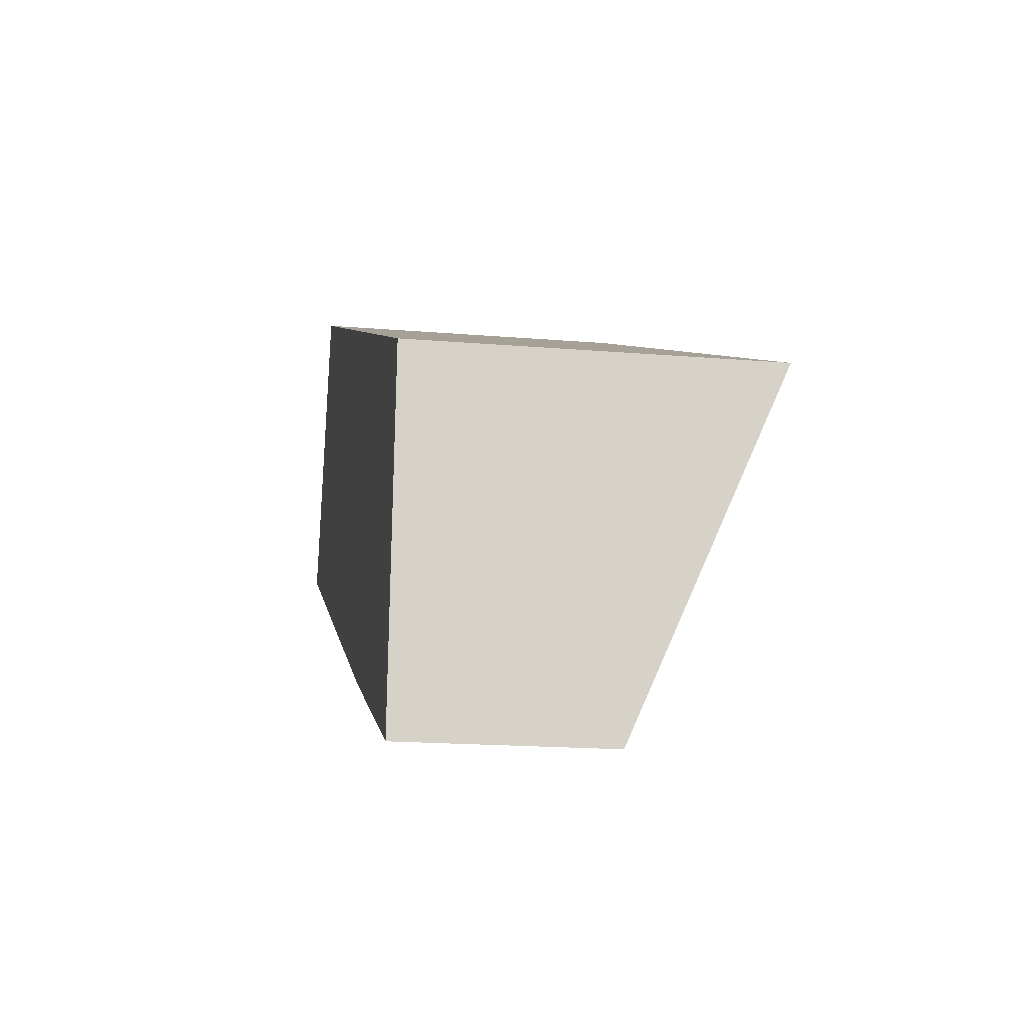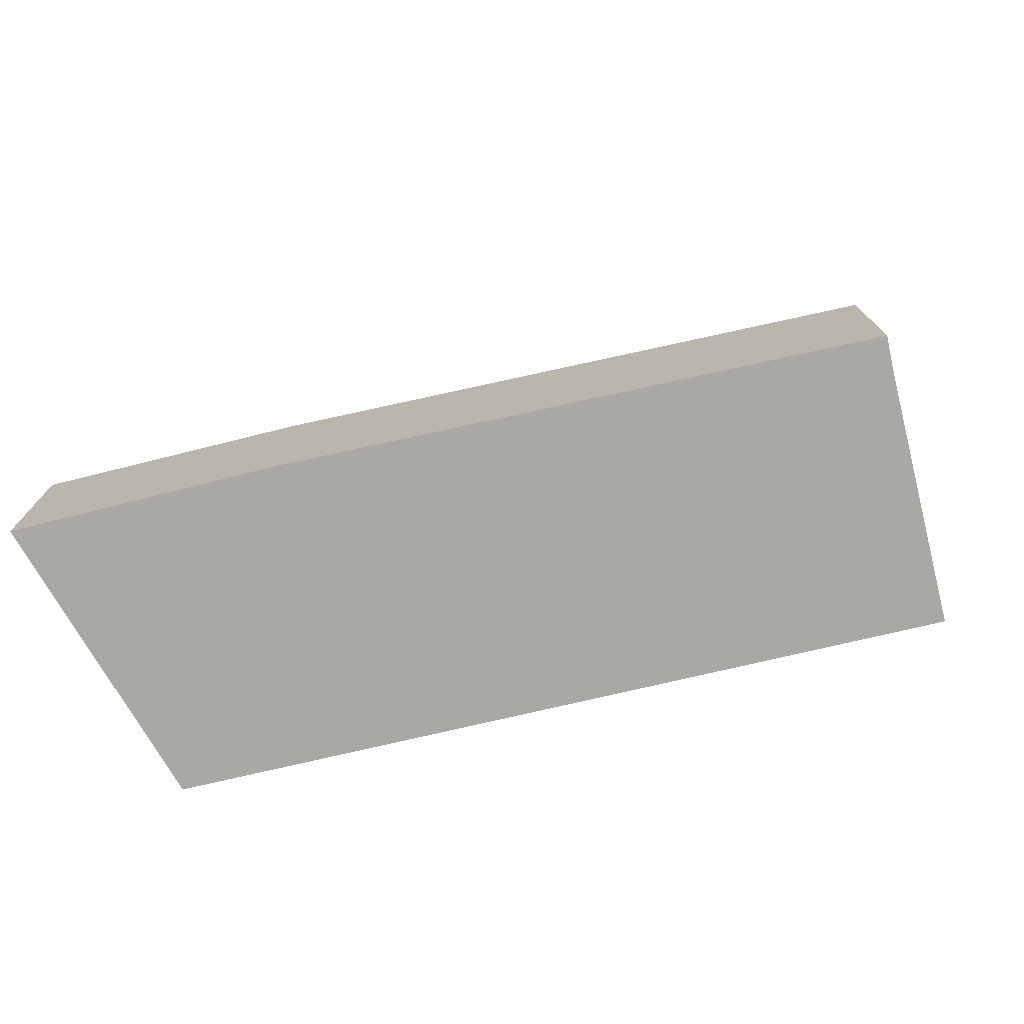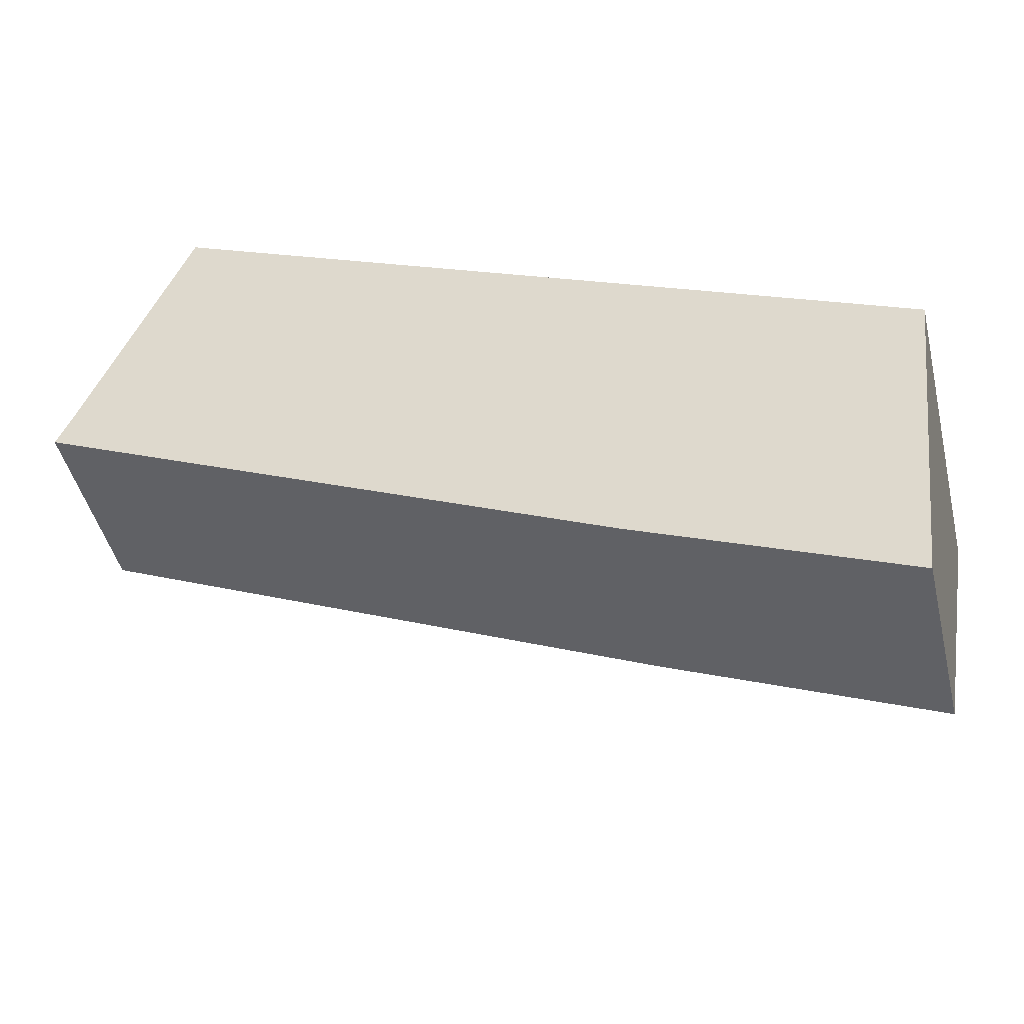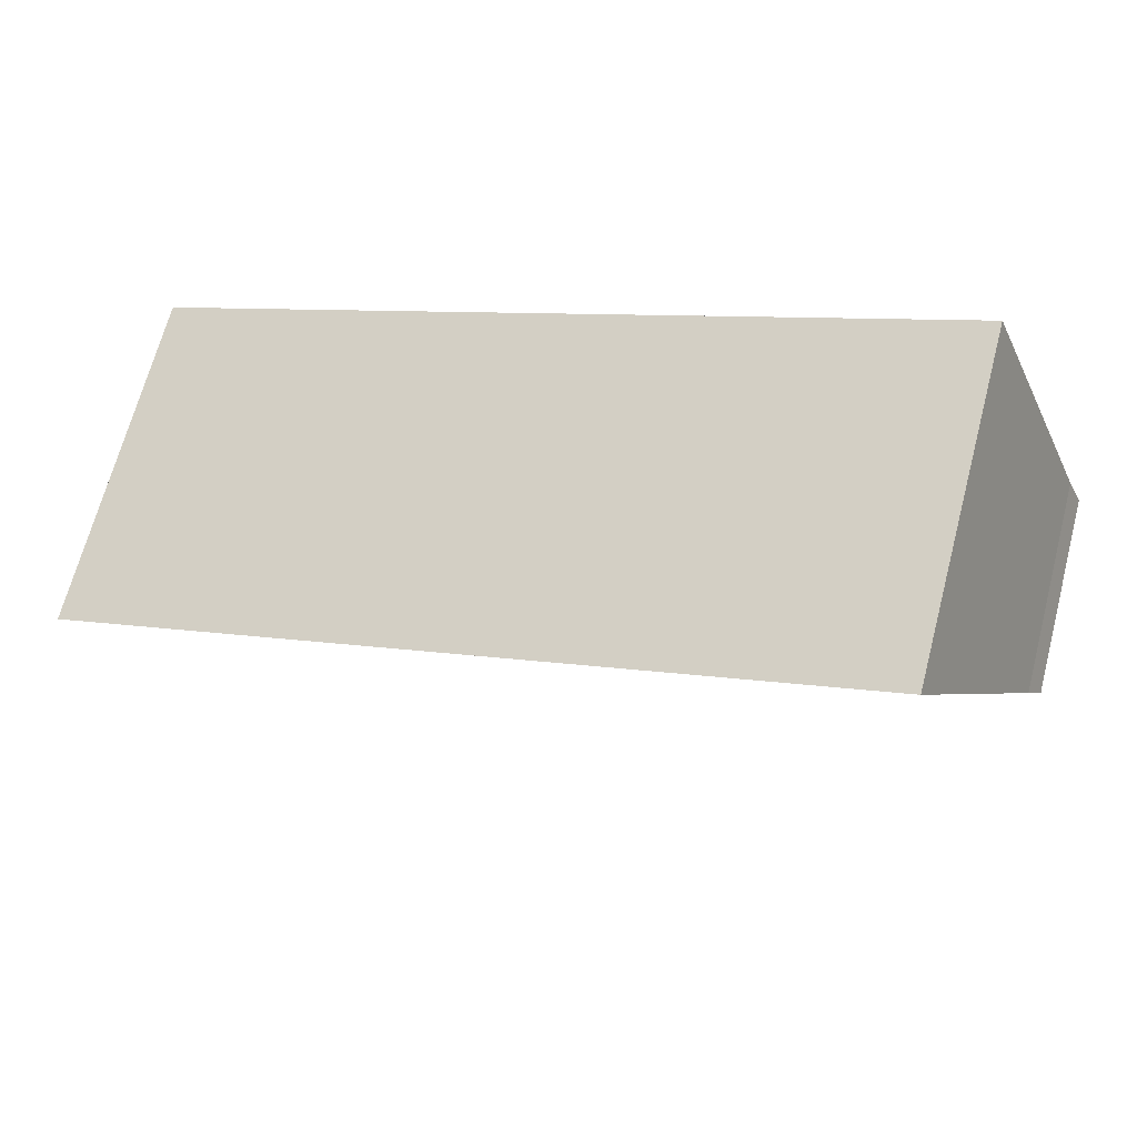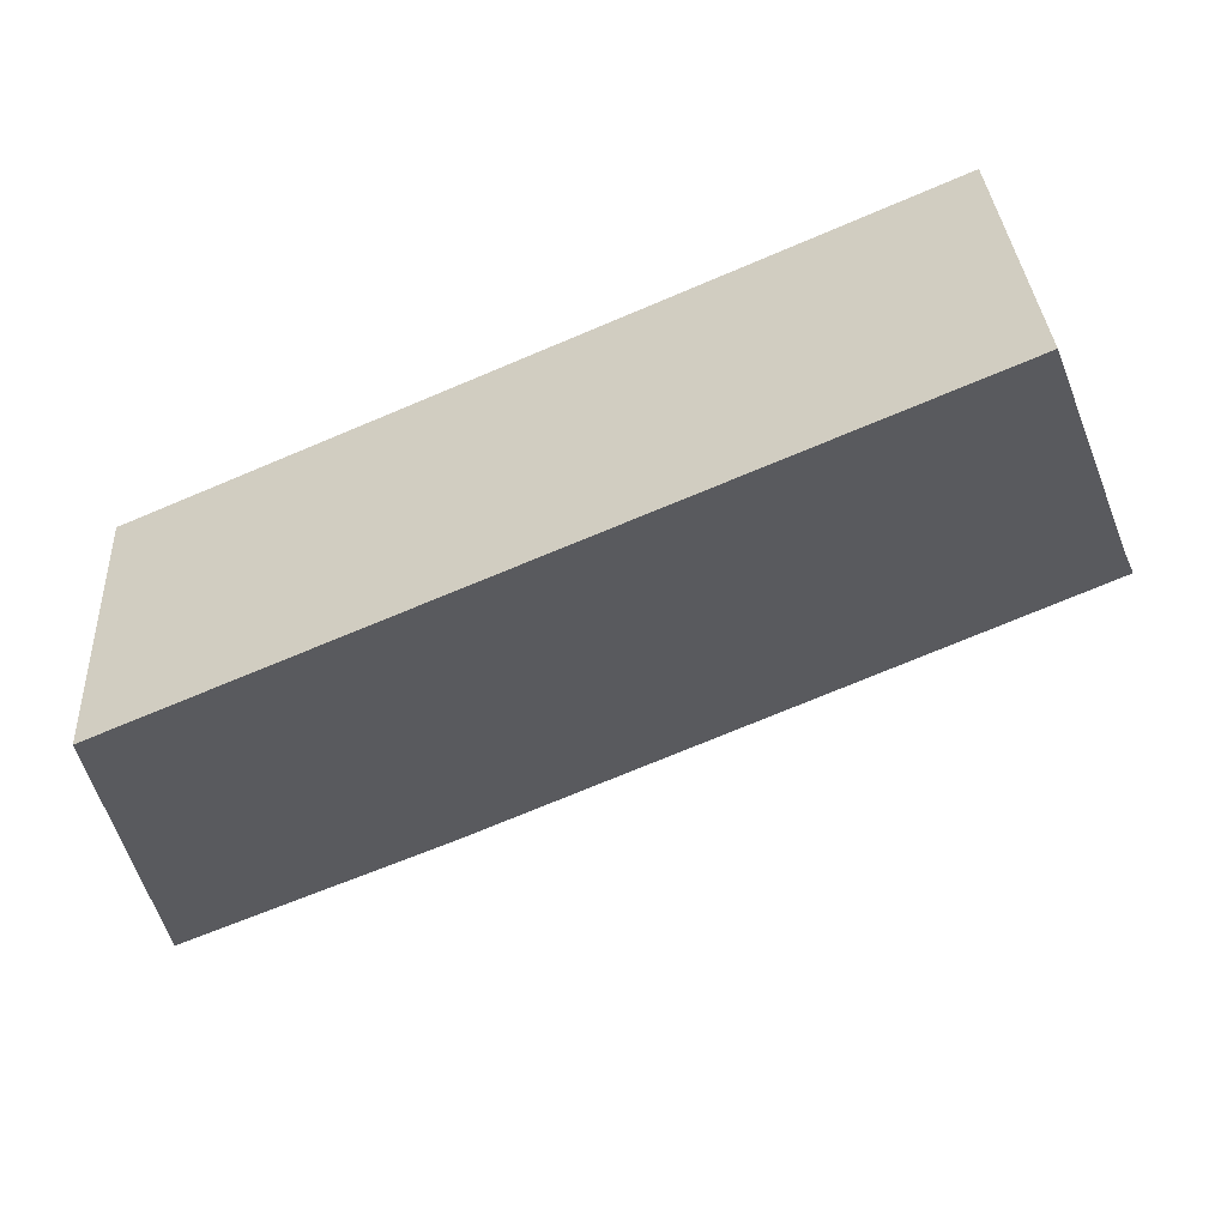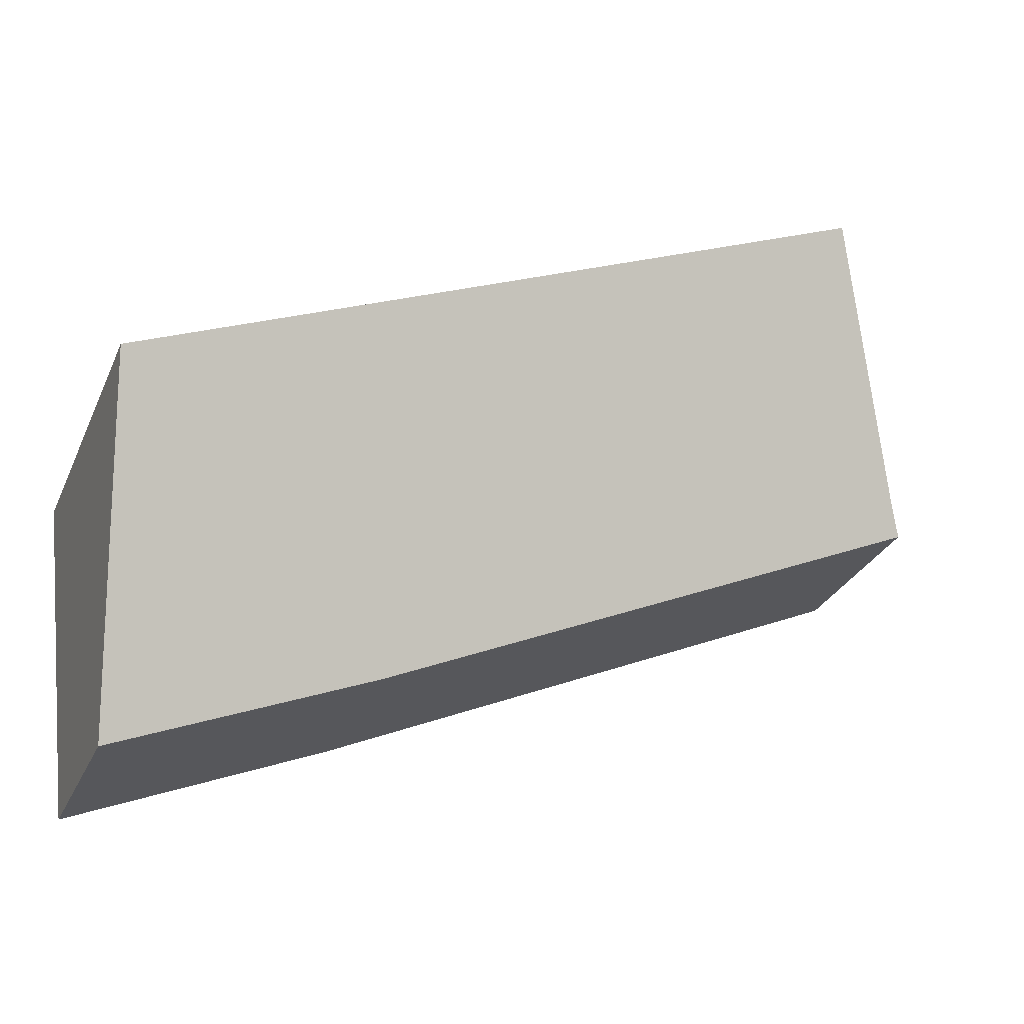
<metadata>
{"format":"obj","ext":"obj","renderer":"f3d","projection":"perspective","resolution":1024,"background":"white","views":[{"elev":-18.0,"azim":80.7,"up":"+Z"},{"elev":-74.9,"azim":-143.4,"up":"+Y"},{"elev":-45.5,"azim":13.6,"up":"+Z"},{"elev":67.4,"azim":-165.3,"up":"+Z"},{"elev":33.0,"azim":176.7,"up":"+Z"},{"elev":-28.9,"azim":159.3,"up":"+Z"}]}
</metadata>
<code>
v  0 4.138 2.534e-16
v  18 4.138 -7.918
v  12.39 4.08 -5.592
v  18.82 7.167 -0.87
v  0.298 4.46 0.658
v  2.566 7.115 6.153
v  18 4.848e-16 -7.918
v  12.39 3.424e-16 -5.592
v  0 0 0
v  0.298 -4.029e-17 0.658
v  2.566 -3.768e-16 6.153
v  18.82 5.327e-17 -0.87
g defaultobject
f 1 2 3
f 2 1 4
f 4 1 5
f 4 5 6
f 7 3 2
f 3 7 8
f 3 9 1
f 9 3 8
f 1 10 5
f 10 1 9
f 11 5 10
f 11 6 5
f 6 12 4
f 12 6 11
f 12 2 4
f 2 12 7
f 8 10 9
f 10 8 11
f 11 8 12
f 12 8 7

</code>
